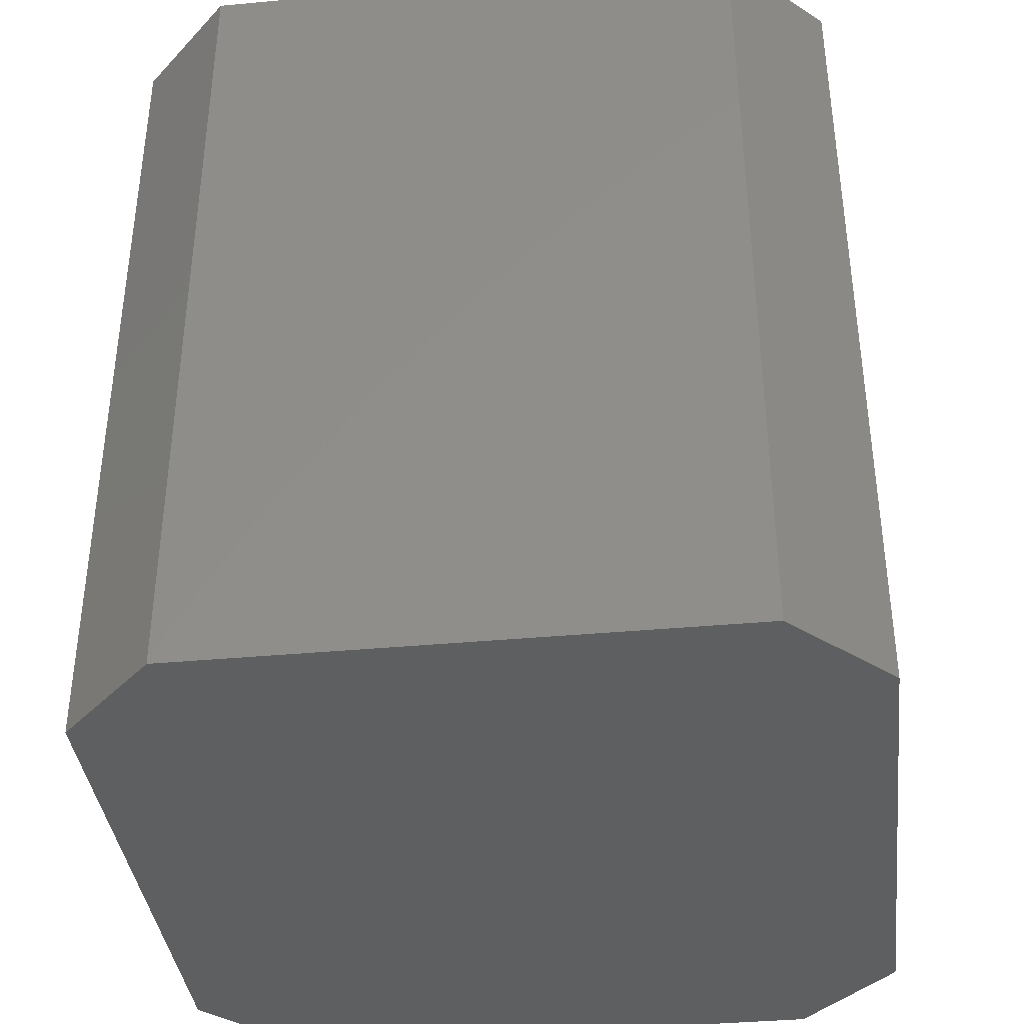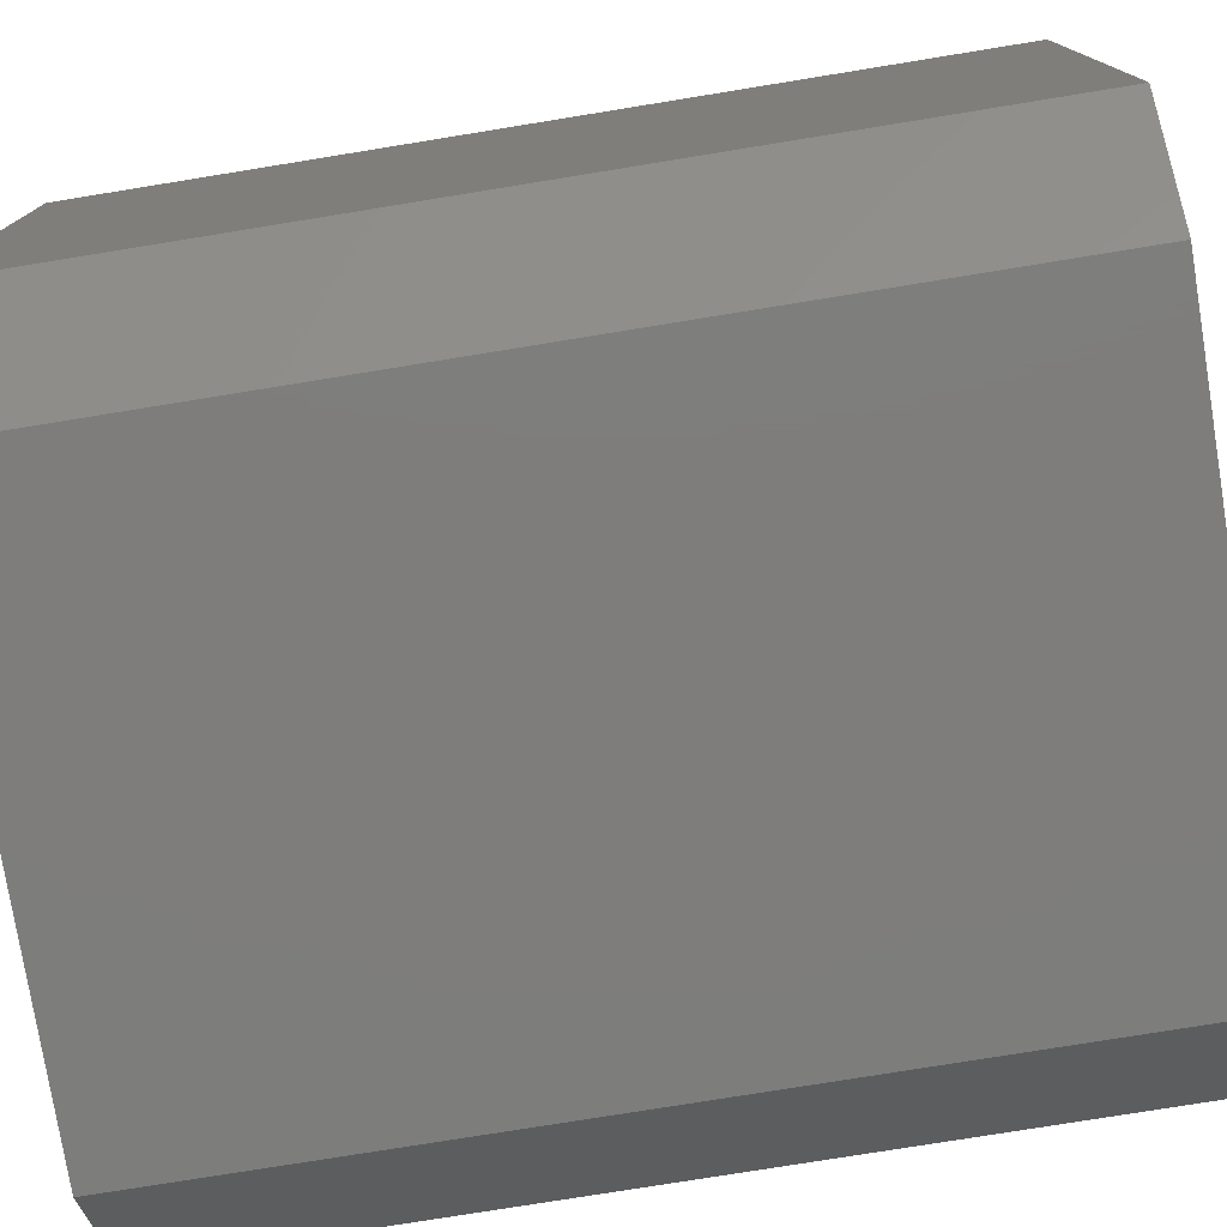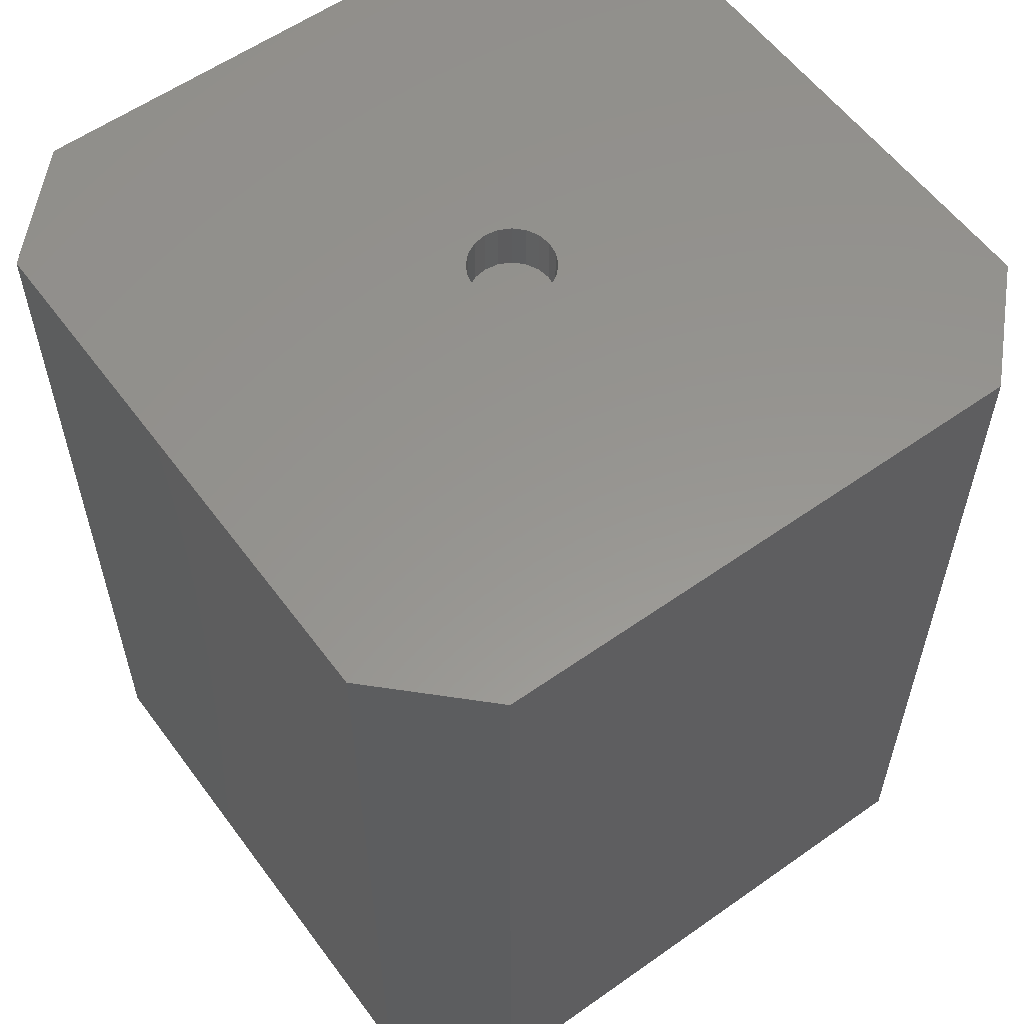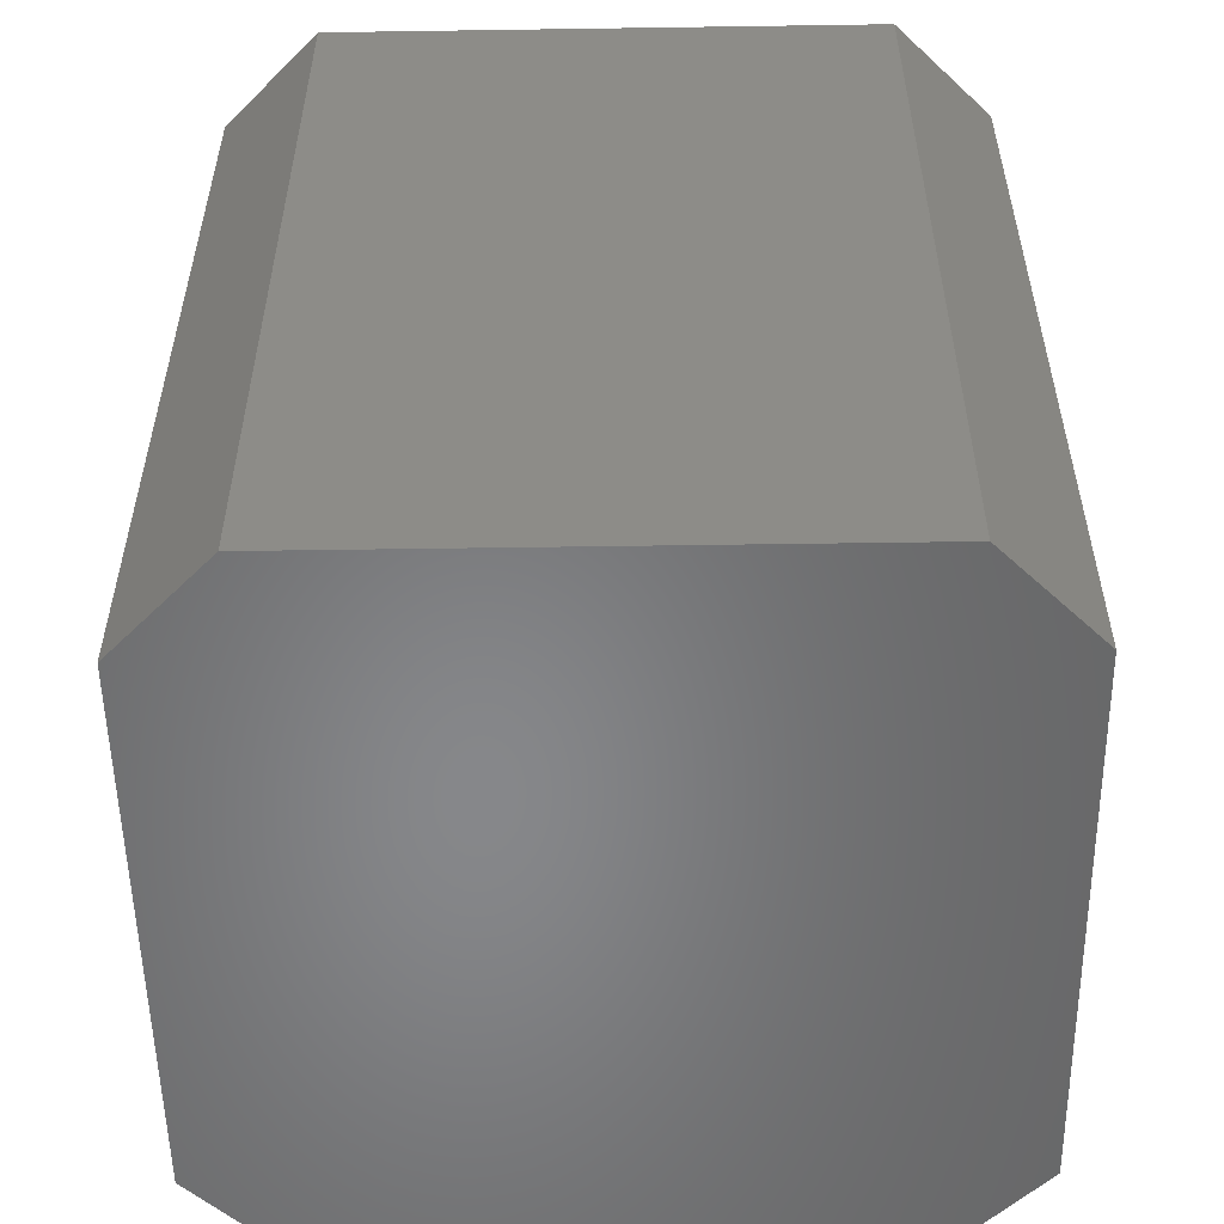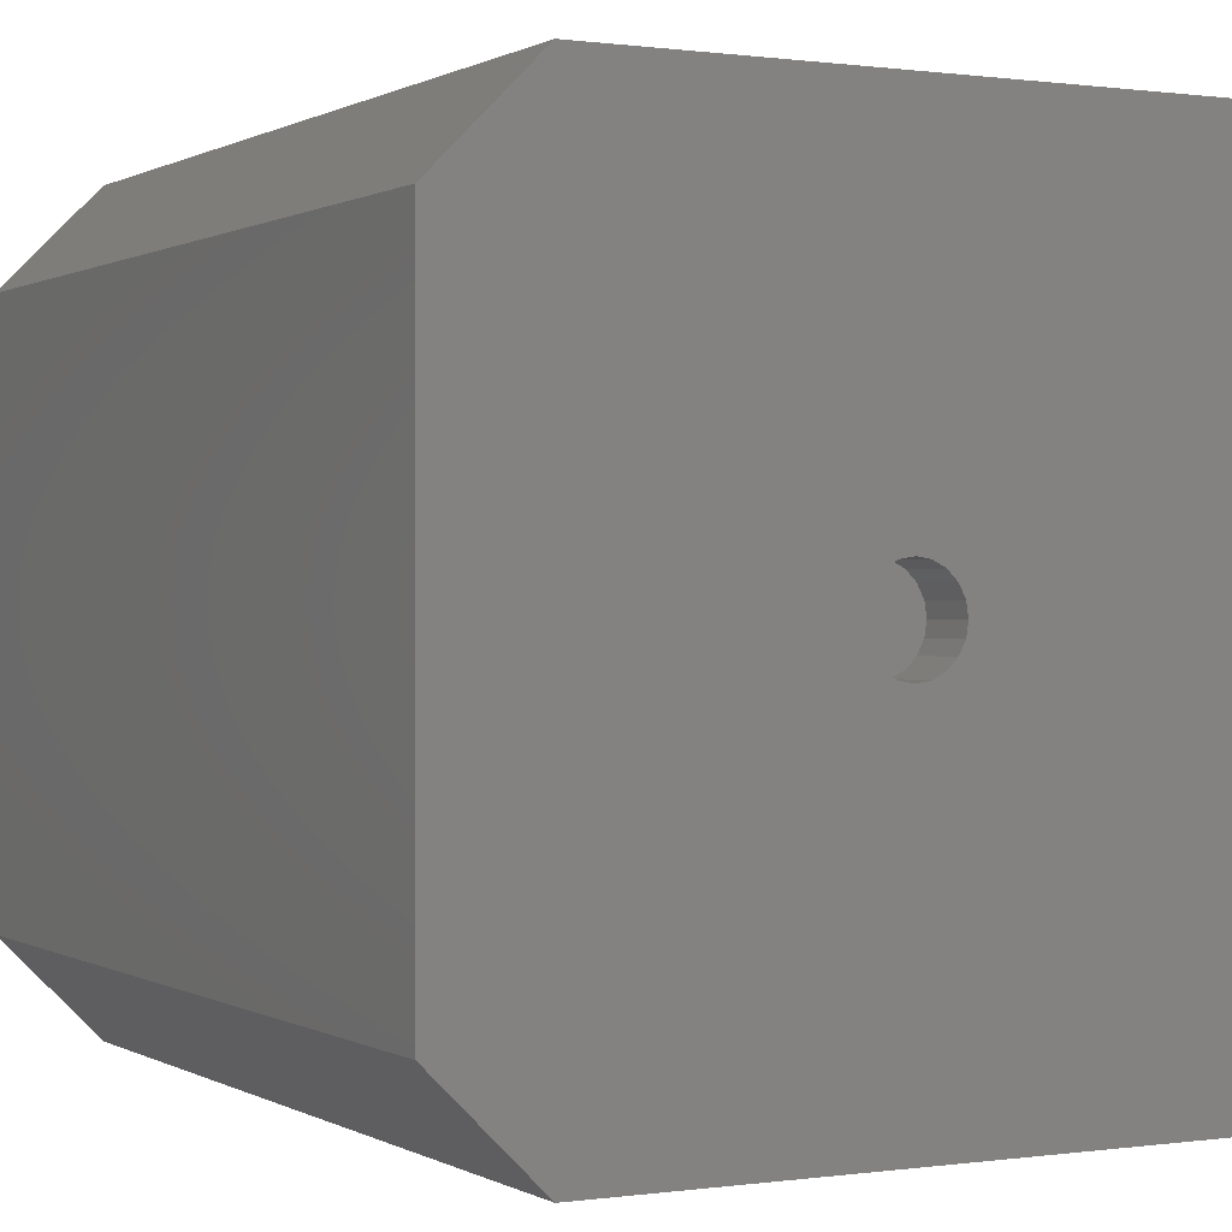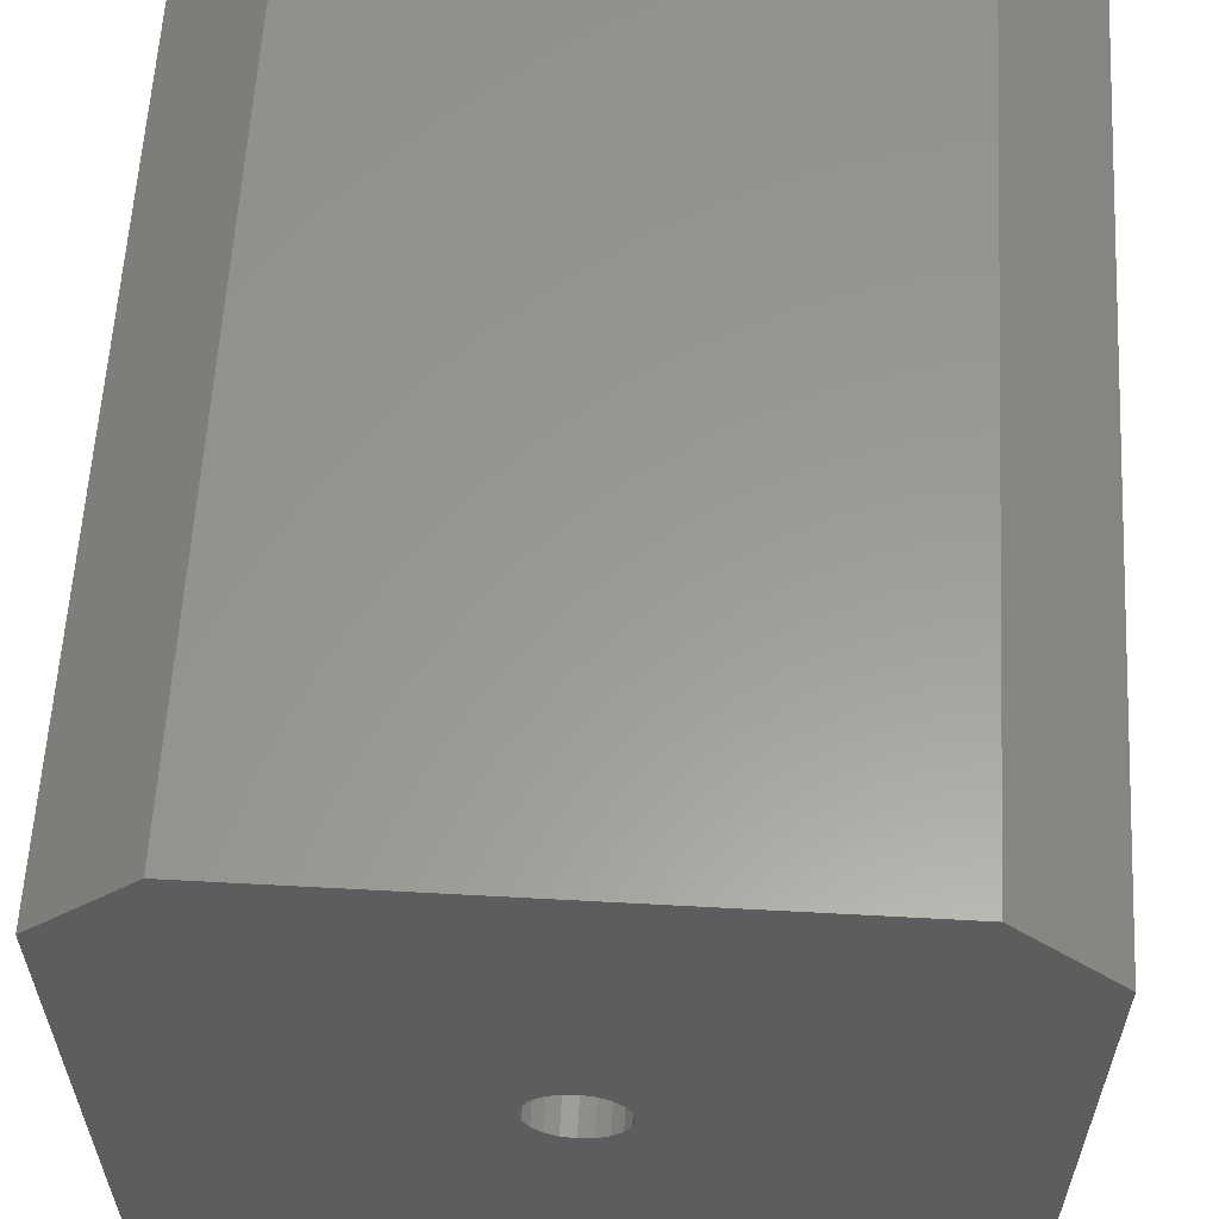
<metadata>
{"format":"stl","ext":"stl","renderer":"f3d","projection":"perspective","resolution":1024,"background":"white","views":[{"elev":-38.2,"azim":6.7,"up":"+Z"},{"elev":-77.1,"azim":-80.8,"up":"+Y"},{"elev":57.8,"azim":-36.2,"up":"+Z"},{"elev":-54.0,"azim":-179.1,"up":"+Z"},{"elev":0.4,"azim":-28.0,"up":"+Y"},{"elev":59.7,"azim":3.2,"up":"+Y"}]}
</metadata>
<code>
# stl→obj: 56 verts, 108 faces
v -21.5 -15.84 -25
v -21.5 -15.84 25
v -21.5 15.84 -25
v -21.5 15.84 25
v -15.84 -21.5 25
v -15.84 -21.5 -25
v -15.84 21.5 -25
v 15.84 21.5 -25
v 15.84 -21.5 -25
v 21.5 -15.84 -25
v 21.5 15.84 -25
v 15.84 -21.5 25
v 2.023 -1.469 25
v 1.469 -2.023 25
v 21.5 -15.84 25
v -2.023 -1.469 25
v -2.378 -0.7725 25
v -2.5 0 25
v -2.378 0.7725 25
v -2.023 1.469 25
v 0.7725 -2.378 25
v -1.469 2.023 25
v -0.7725 2.378 25
v 21.5 15.84 25
v 0 2.5 25
v 0.7725 2.378 25
v 1.469 2.023 25
v 2.378 0.7725 25
v 2.5 0 25
v 2.023 1.469 25
v 2.378 -0.7725 25
v 0 -2.5 25
v -0.7725 -2.378 25
v -1.469 -2.023 25
v -15.84 21.5 25
v 15.84 21.5 25
v -2.378 -0.7725 22
v -2.5 0 22
v -2.023 -1.469 22
v -1.469 -2.023 22
v -0.7725 -2.378 22
v 0 -2.5 22
v 0.7725 -2.378 22
v 1.469 -2.023 22
v 2.023 -1.469 22
v 2.378 -0.7725 22
v 2.5 0 22
v 2.378 0.7725 22
v 2.023 1.469 22
v 1.469 2.023 22
v 0.7725 2.378 22
v 0 2.5 22
v -0.7725 2.378 22
v -1.469 2.023 22
v -2.023 1.469 22
v -2.378 0.7725 22
f 1 2 3
f 3 2 4
f 5 2 6
f 6 2 1
f 1 3 6
f 6 3 7
f 6 7 8
f 9 6 10
f 6 11 10
f 11 6 8
f 4 2 5
f 12 4 5
f 13 14 15
f 16 17 4
f 17 18 4
f 18 19 4
f 19 20 4
f 14 21 15
f 20 22 4
f 23 24 22
f 25 24 23
f 26 24 25
f 27 24 26
f 15 24 27
f 28 29 15
f 15 27 30
f 29 31 15
f 31 13 15
f 21 32 15
f 33 34 12
f 12 15 32
f 12 32 33
f 12 34 4
f 34 16 4
f 35 24 36
f 35 22 24
f 30 28 15
f 35 4 22
f 5 6 9
f 12 5 9
f 10 15 12
f 9 10 12
f 15 10 11
f 24 15 11
f 24 11 36
f 36 11 8
f 7 35 8
f 8 35 36
f 35 7 4
f 4 7 3
f 18 17 37
f 38 18 37
f 17 16 39
f 37 17 39
f 34 40 16
f 16 40 39
f 33 41 34
f 34 41 40
f 32 42 33
f 33 42 41
f 21 43 32
f 32 43 42
f 14 44 21
f 21 44 43
f 13 45 14
f 14 45 44
f 31 46 13
f 13 46 45
f 29 47 31
f 31 47 46
f 29 28 47
f 47 28 48
f 28 30 48
f 48 30 49
f 49 30 27
f 50 49 27
f 50 27 26
f 51 50 26
f 51 26 25
f 52 51 25
f 52 25 23
f 53 52 23
f 53 23 22
f 54 53 22
f 54 22 20
f 55 54 20
f 55 20 19
f 56 55 19
f 56 19 18
f 38 56 18
f 37 39 40
f 42 37 41
f 41 37 40
f 43 37 42
f 44 37 43
f 45 37 44
f 46 37 45
f 47 37 46
f 48 37 47
f 49 37 48
f 50 37 49
f 51 37 50
f 52 37 51
f 53 37 52
f 54 37 53
f 55 37 54
f 56 37 55
f 38 37 56

</code>
